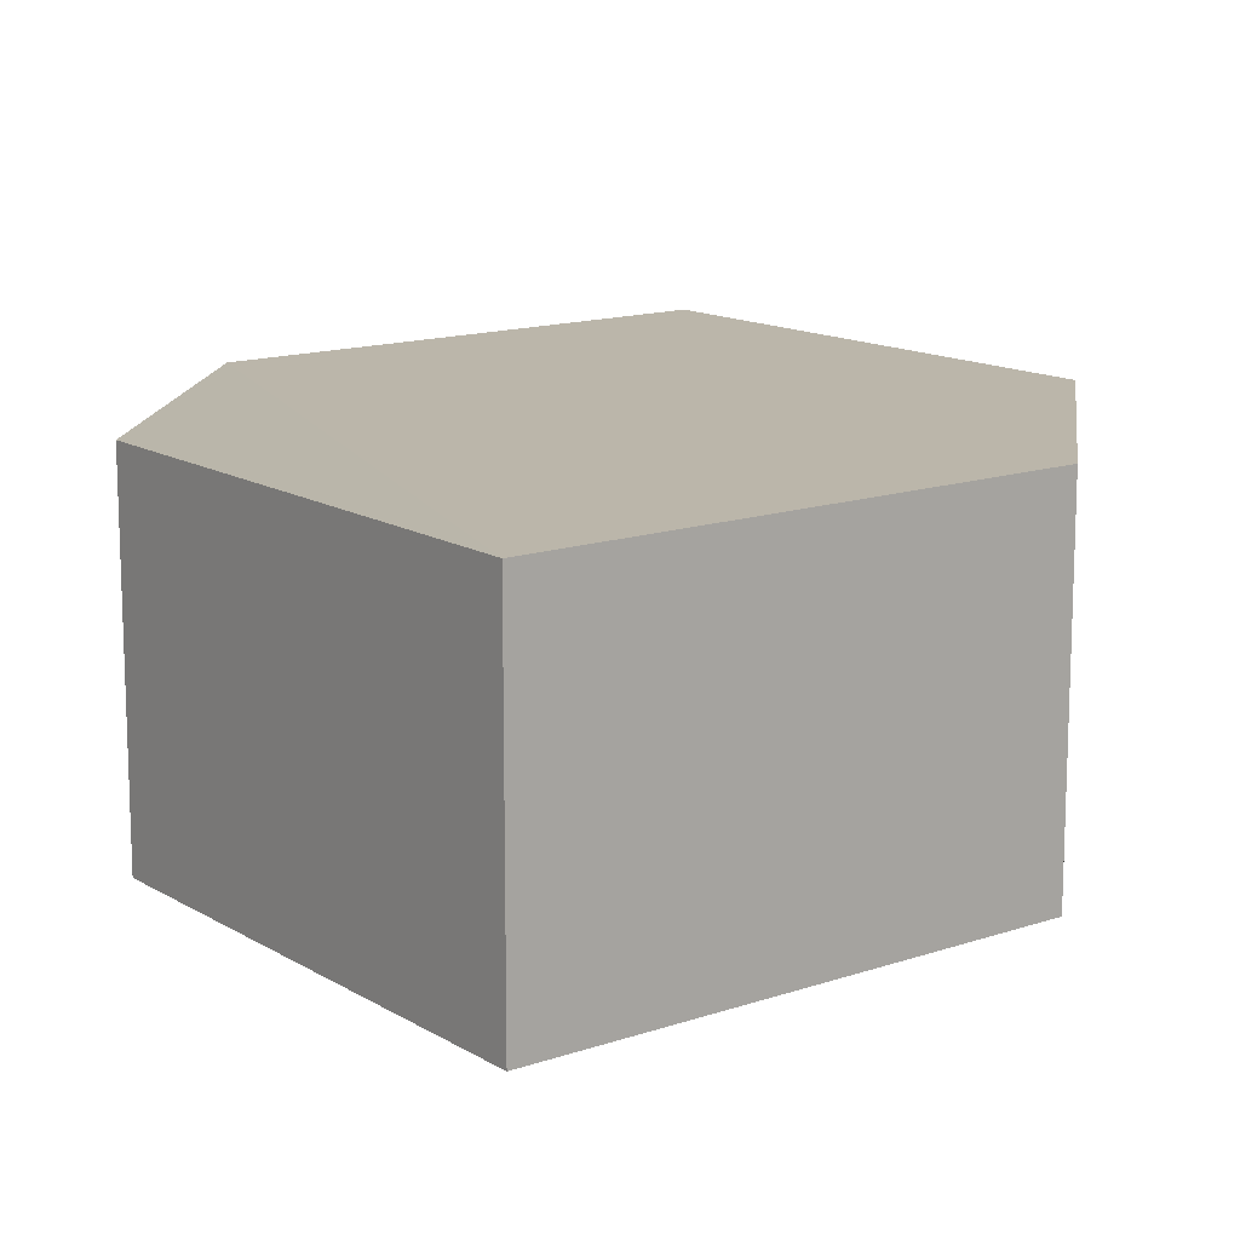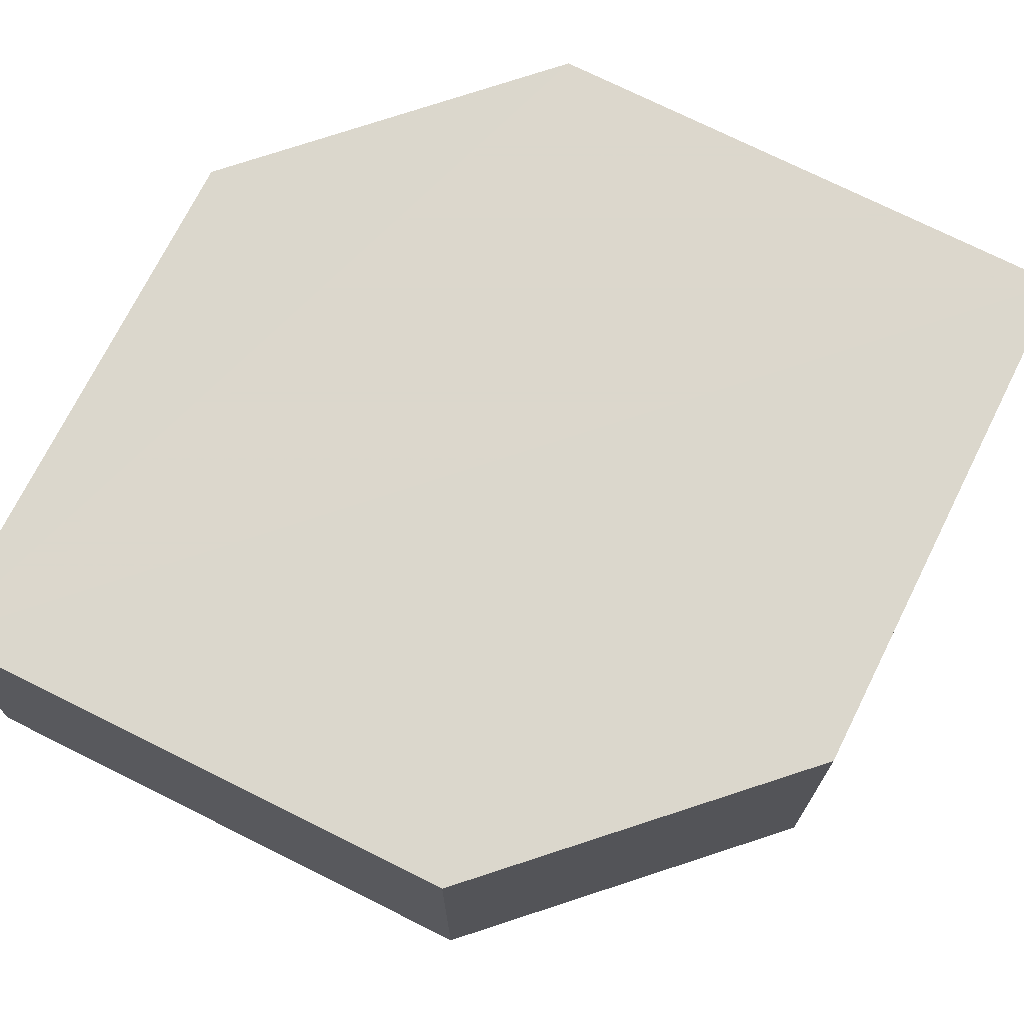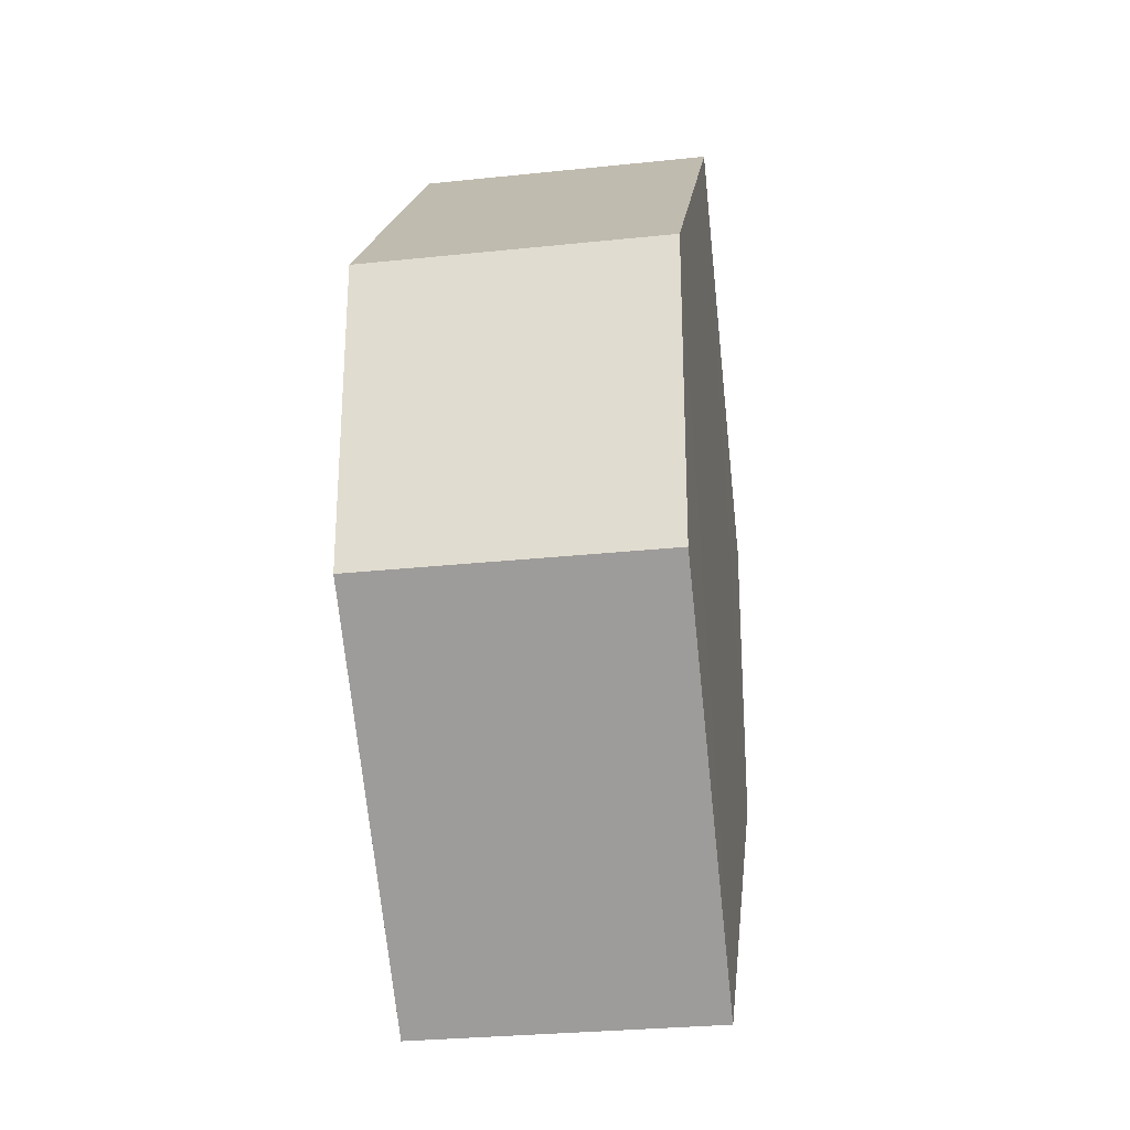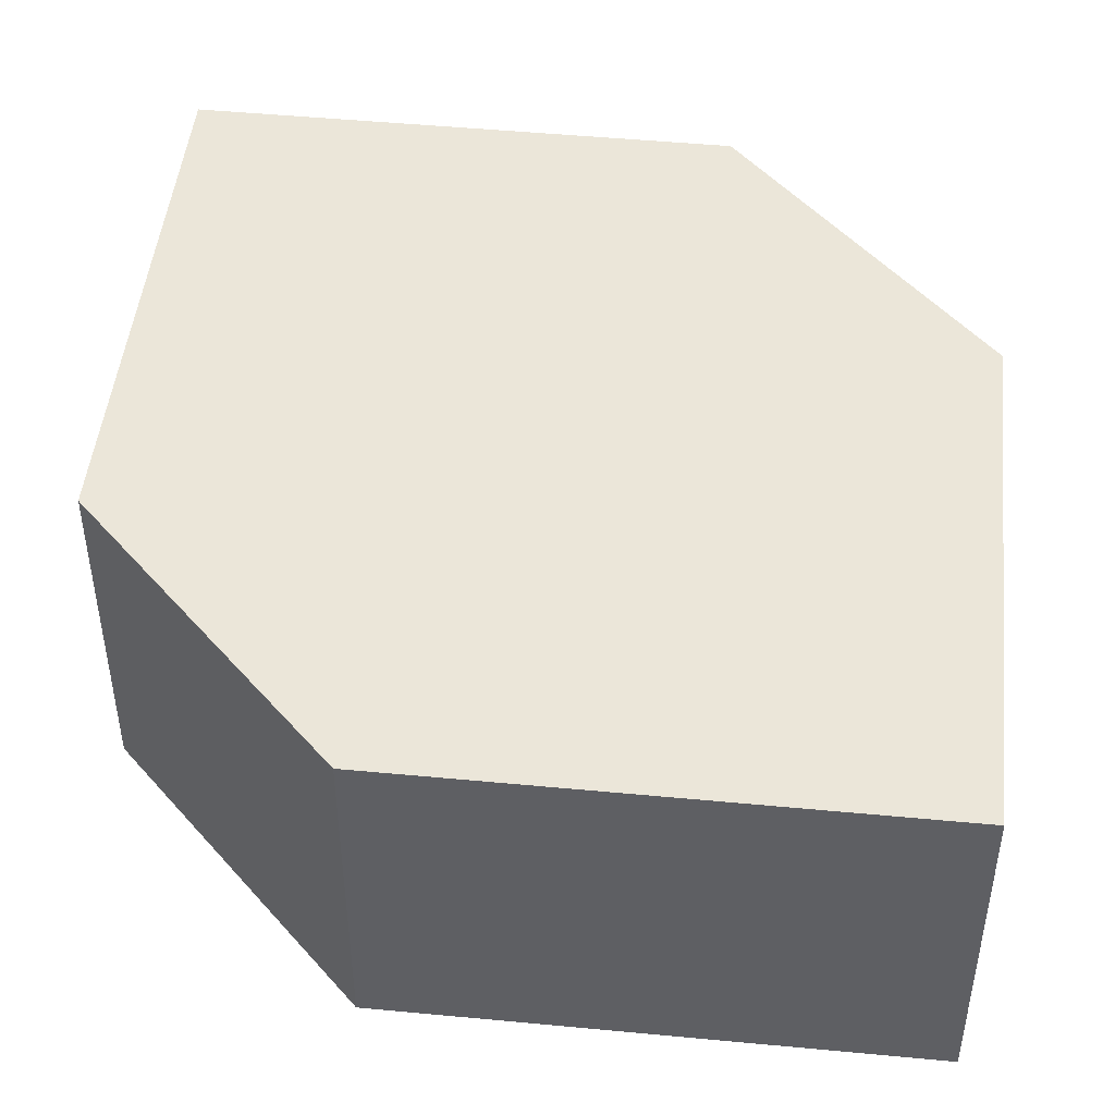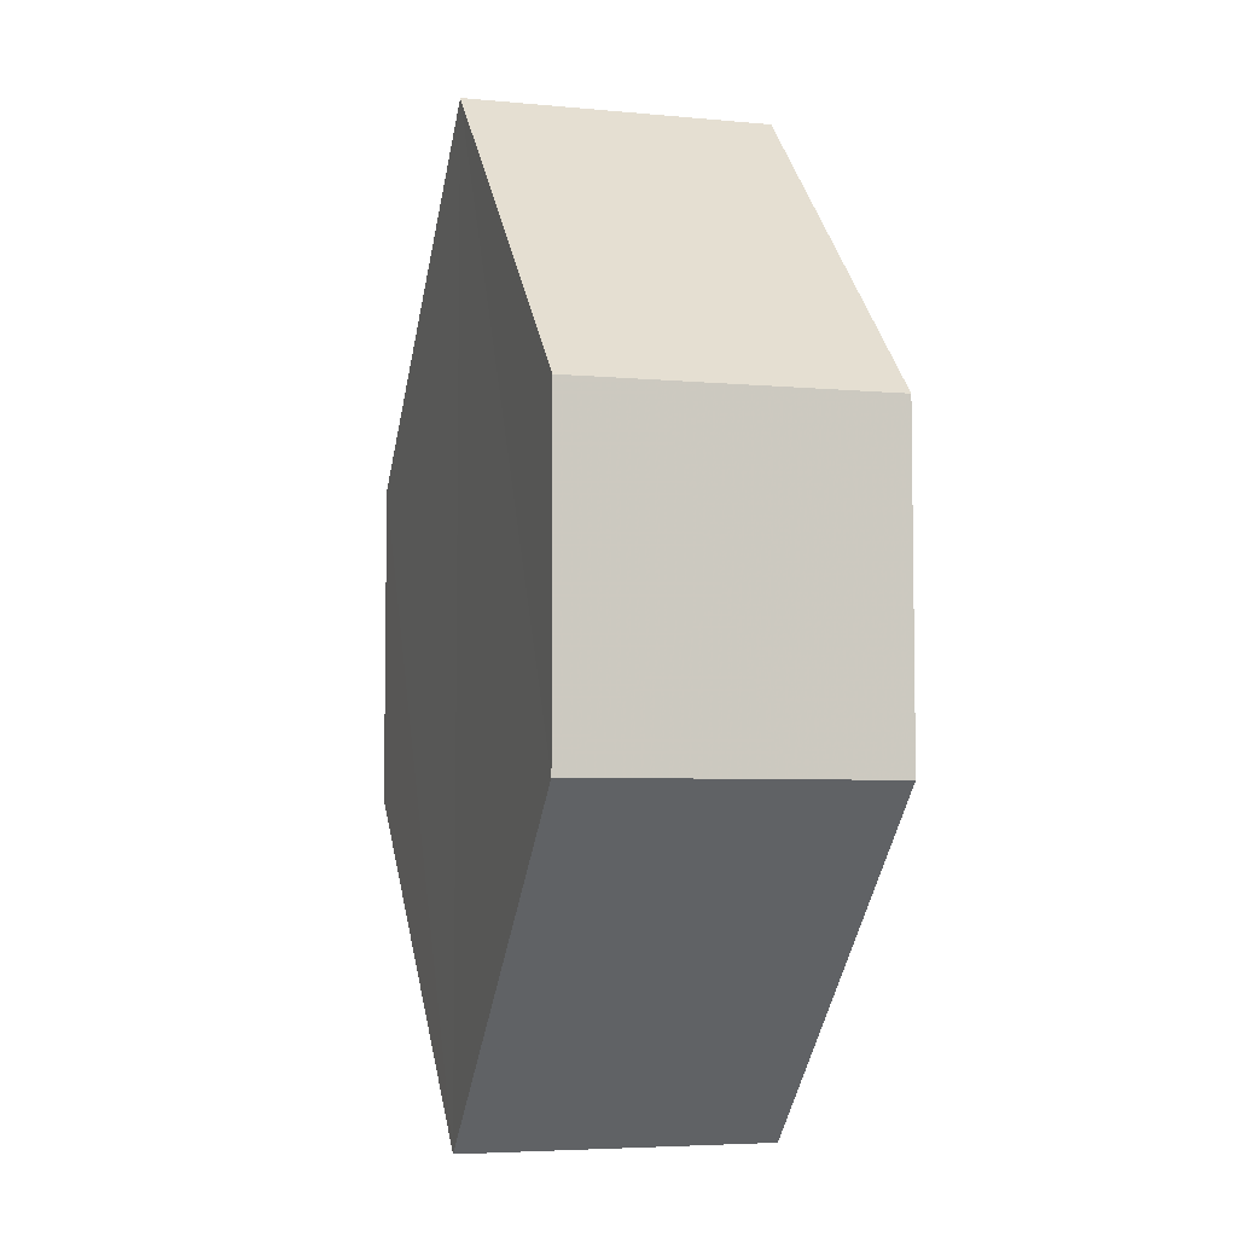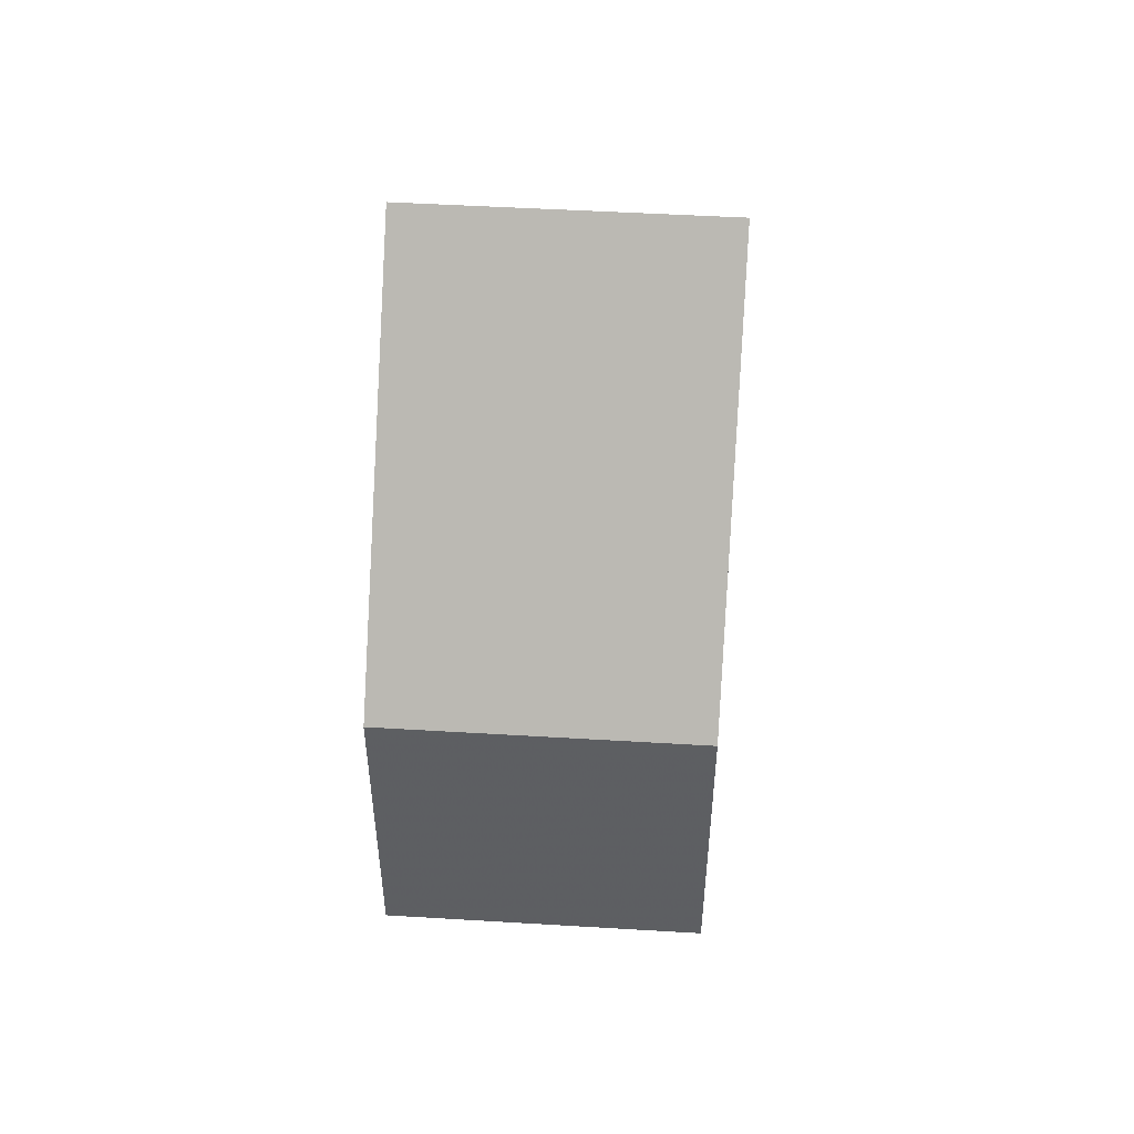
<metadata>
{"format":"obj","ext":"obj","renderer":"f3d","projection":"perspective","resolution":1024,"background":"white","views":[{"elev":13.9,"azim":-172.7,"up":"+Z"},{"elev":73.2,"azim":71.7,"up":"+Z"},{"elev":-26.7,"azim":98.6,"up":"+Y"},{"elev":48.5,"azim":-38.9,"up":"+Z"},{"elev":-5.9,"azim":-106.9,"up":"+Y"},{"elev":50.8,"azim":-85.8,"up":"+Y"}]}
</metadata>
<code>
o 1451
v 2199 1868 3.833
v 2200 1868 3.823
v 2199 1868 3.823
v 2199 1868 3.823
v 2199 1868 3.823
v 2200 1868 3.823
v 2200 1868 3.823
v 2200 1868 3.823
v 2200 1868 3.823
v 2200 1868 3.823
v 2200 1868 3.833
v 2200 1868 3.823
v 2200 1868 3.833
v 2200 1868 3.833
v 2200 1868 3.833
v 2200 1868 3.833
v 2200 1868 3.833
v 2199 1868 3.833
v 2200 1868 3.833
v 2199 1868 3.823
v 2199 1868 3.833
v 2199 1868 3.833
v 2200 1868 3.823
v 2199 1868 3.833
v 2200 1868 3.833
v 2200 1868 3.833
v 2199 1868 3.833
v 2199 1868 3.823
v 2199 1868 3.823
v 2200 1868 3.823
v 2200 1868 3.833
v 2200 1868 3.823
v 2200 1868 3.823
v 2200 1868 3.823
v 2200 1868 3.823
v 2200 1868 3.833
v 2200 1868 3.823
v 2200 1868 3.833
v 2200 1868 3.833
v 2200 1868 3.833
f 1 2 3
f 4 1 5
f 6 2 7
f 4 8 9
f 9 7 10
f 11 7 12
f 9 13 14
f 11 13 15
f 16 17 13
f 18 19 11
f 20 17 21
f 18 20 22
f 23 24 25
f 26 24 27
f 23 28 29
f 26 28 30
f 31 32 33
f 34 31 35
f 36 37 38
f 37 39 40

</code>
